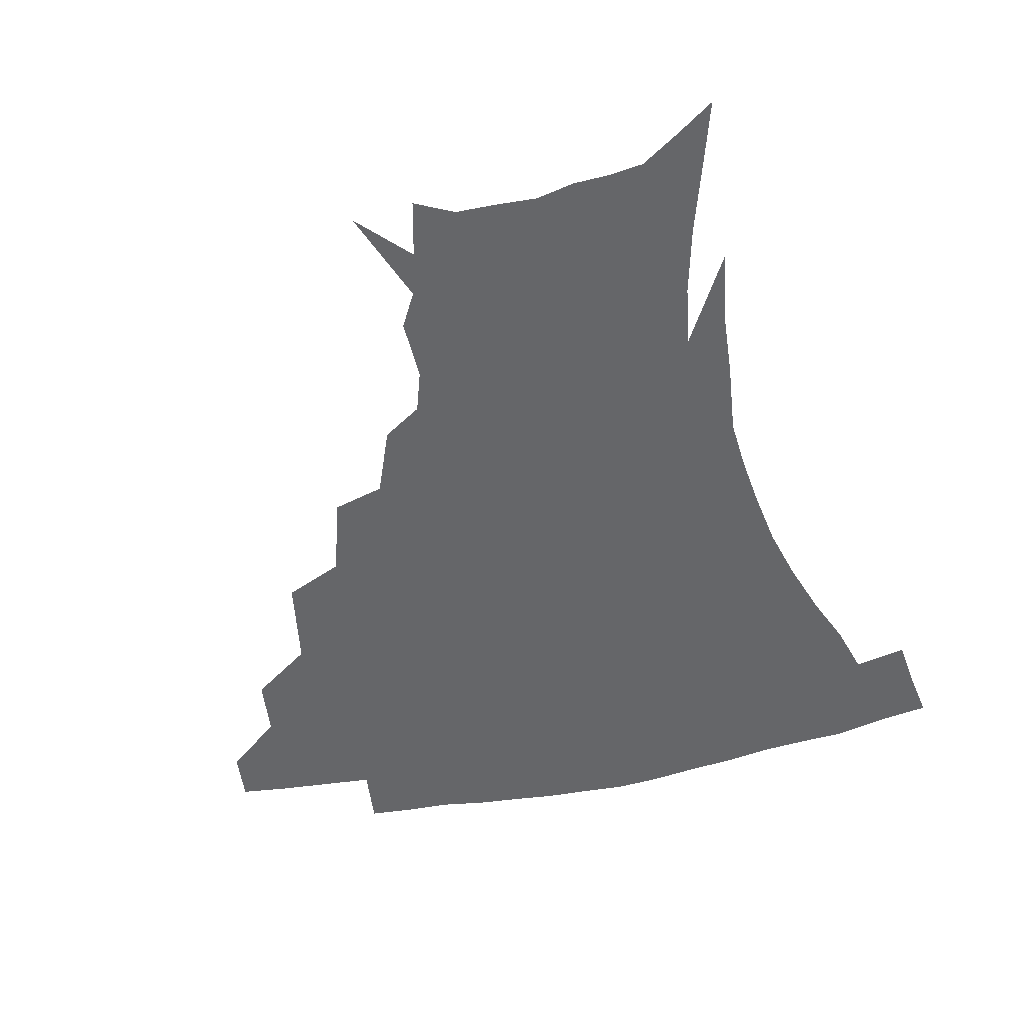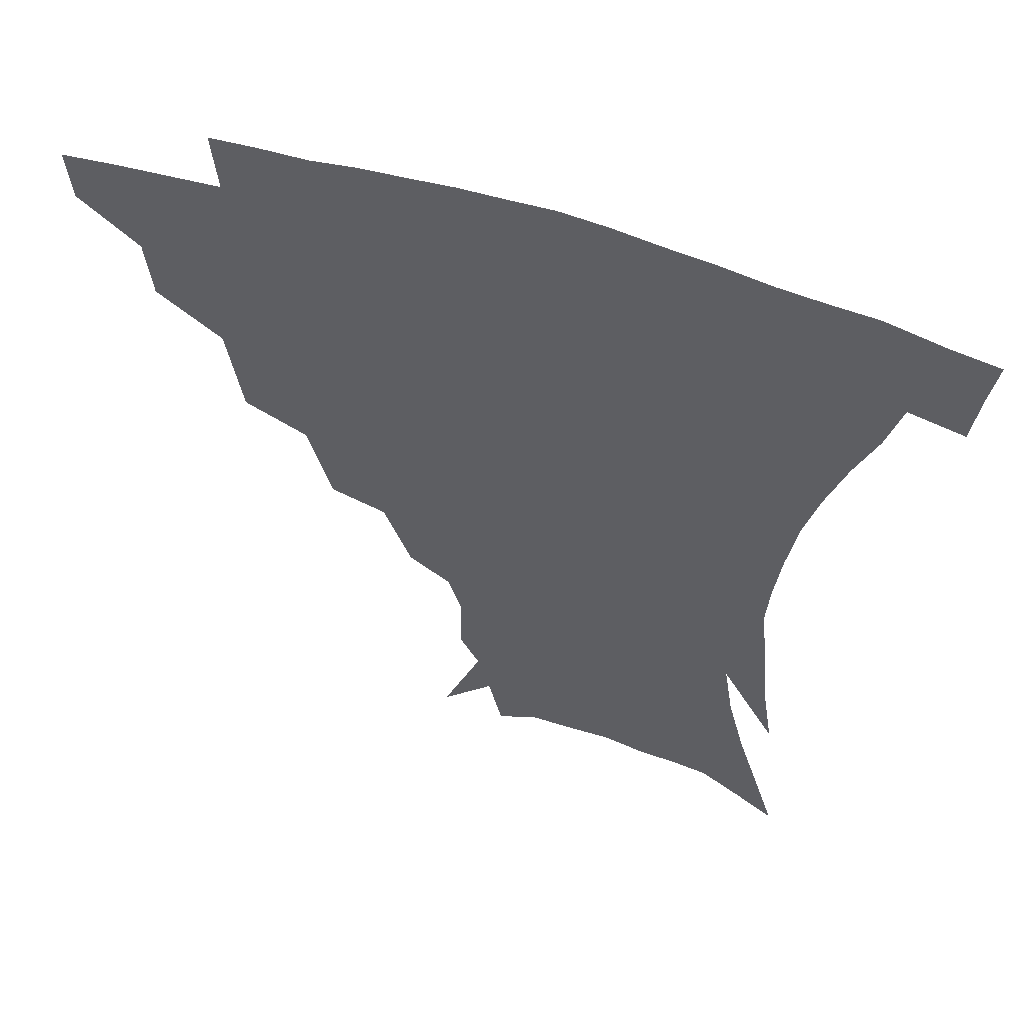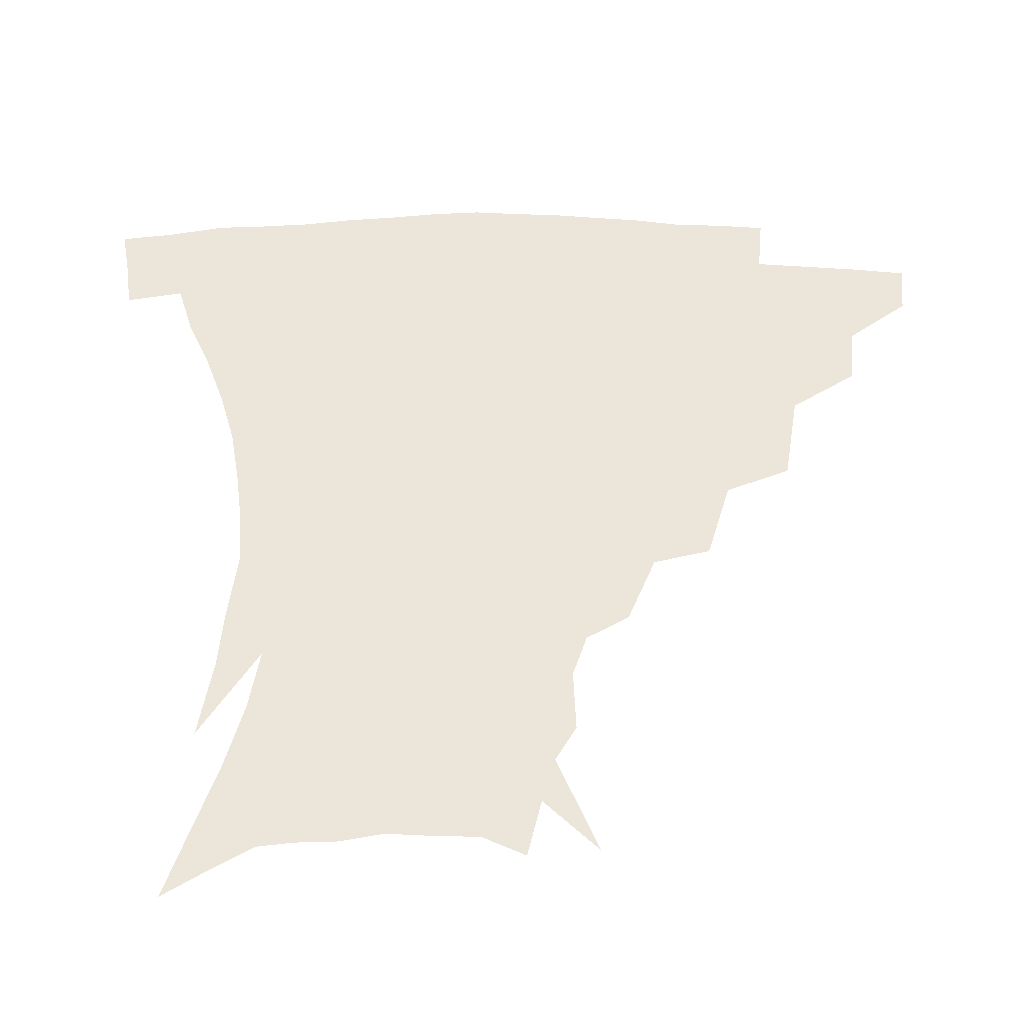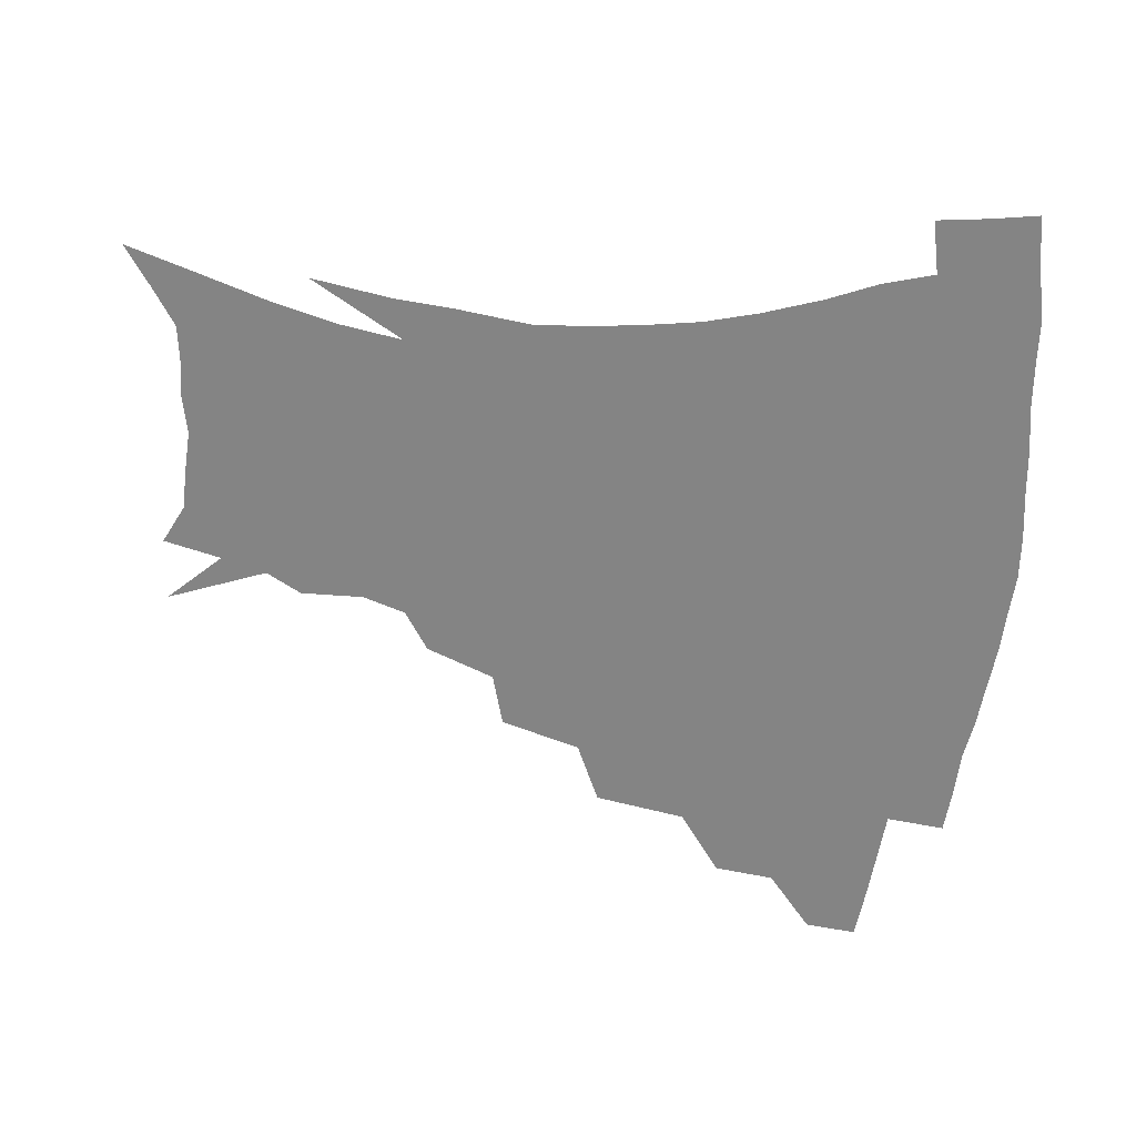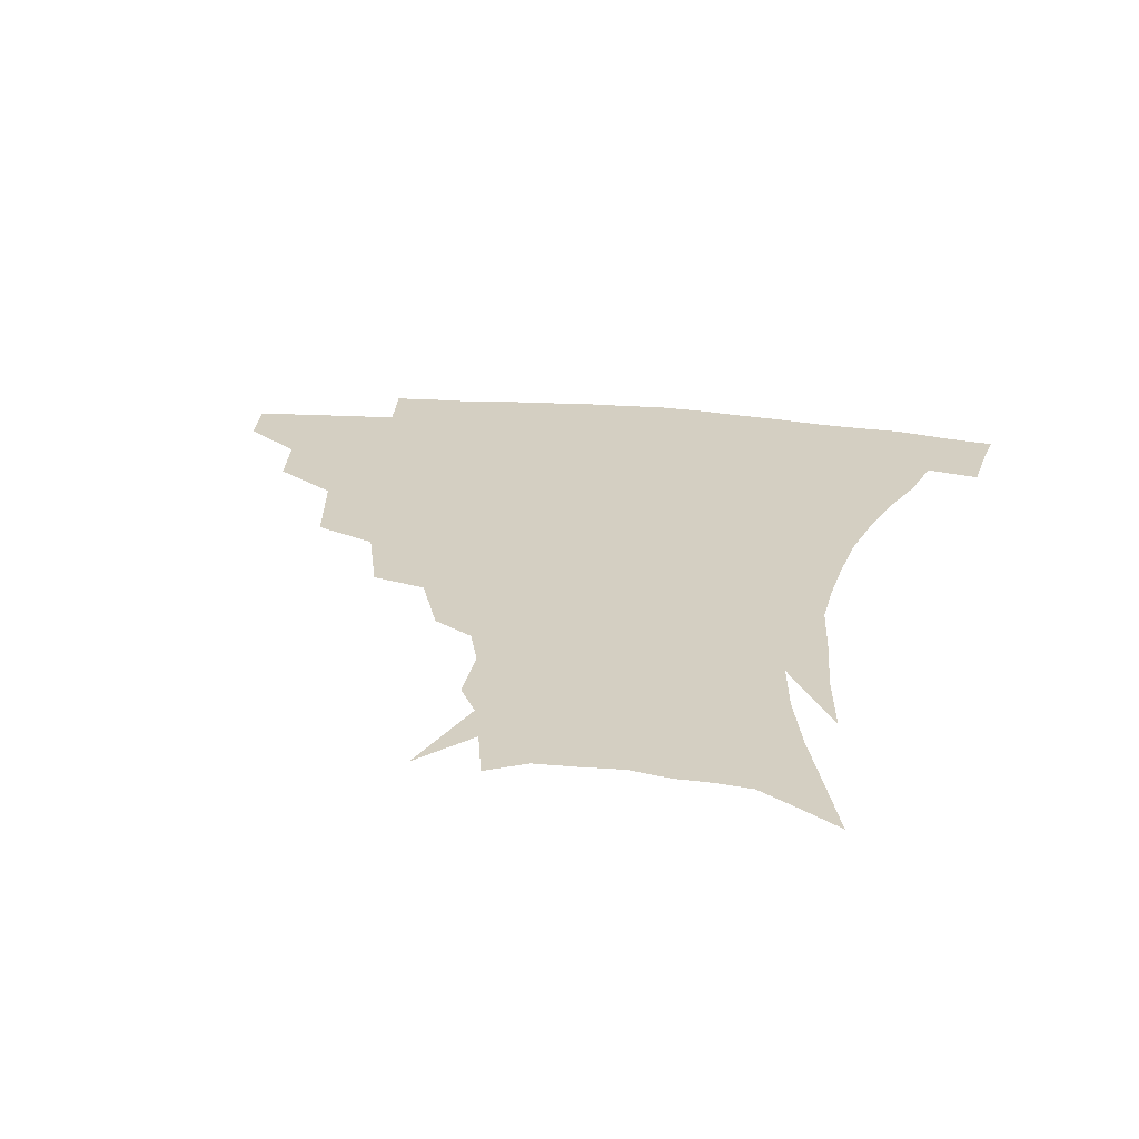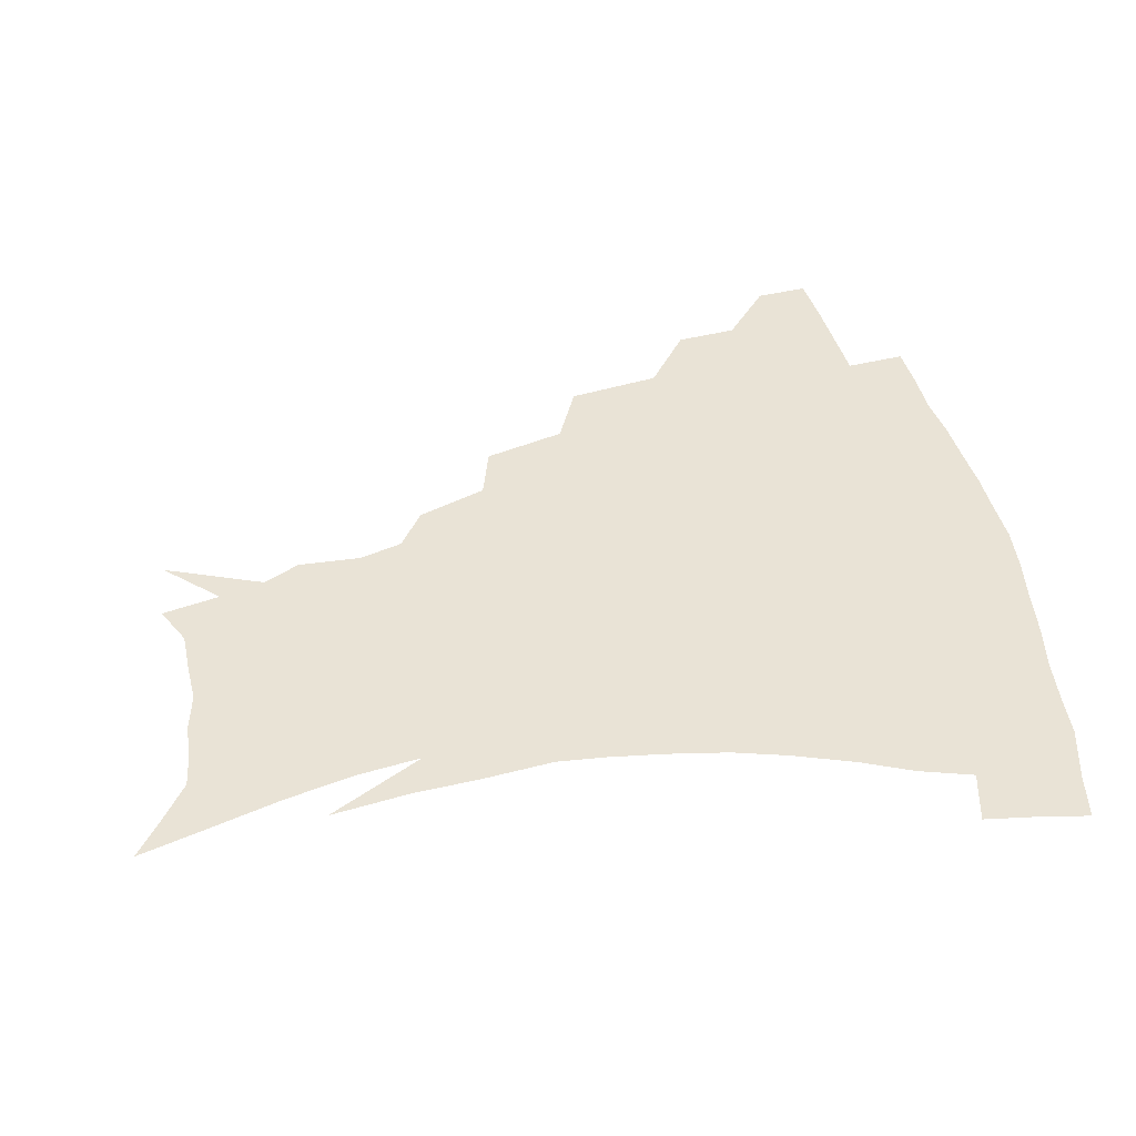
<metadata>
{"format":"obj","ext":"obj","renderer":"f3d","projection":"perspective","resolution":1024,"background":"white","views":[{"elev":-51.9,"azim":12.4,"up":"+Z"},{"elev":55.5,"azim":18.7,"up":"+Y"},{"elev":-43.4,"azim":178.9,"up":"+Y"},{"elev":-61.4,"azim":83.8,"up":"+Z"},{"elev":25.5,"azim":8.9,"up":"+Z"},{"elev":42.2,"azim":78.7,"up":"+Z"}]}
</metadata>
<code>
v 453.2 340.1 0
v 451.7 356.9 0
v 473.8 305.1 0
v 471.7 324.7 0
v 470.2 341.8 0
v 468.2 358.5 0
v 498.5 260.9 0
v 493.8 290.6 0
v 490.7 310.7 0
v 488.3 327.7 0
v 486.2 343.6 0
v 484.9 359.6 0
v 525.3 225.9 0
v 518 252 0
v 511.8 273.1 0
v 508.6 298.1 0
v 506 314.9 0
v 503.7 330 0
v 502.1 345.2 0
v 500.6 360.6 0
v 498.7 379.9 0
v 550.9 198.7 0
v 542.4 221 0
v 534.6 238.5 0
v 529.8 266.6 0
v 525.7 283.9 0
v 522.8 301 0
v 520.5 317.3 0
v 518.6 332.2 0
v 517 346.6 0
v 515.2 361.6 0
v 513.3 380.8 0
v 567.4 156.3 0
v 568 176.4 0
v 563.7 190.3 0
v 556.7 212 0
v 550.3 233.5 0
v 545.5 255.9 0
v 542.1 275 0
v 539.5 290.9 0
v 536.9 304.8 0
v 534.7 319.2 0
v 533 333.4 0
v 531.7 348.1 0
v 529.8 364 0
v 528 381.1 0
v 561.3 113.4 0
v 573.6 144.7 0
v 575.8 166.2 0
v 574.4 185.2 0
v 569.4 203.8 0
v 564.4 219.8 0
v 559.6 242.8 0
v 556.7 262.6 0
v 554.1 279.2 0
v 552.3 293.4 0
v 551.1 308.4 0
v 549.4 321.6 0
v 547.6 335.1 0
v 546.6 349.2 0
v 544.5 365 0
v 542.3 383.1 0
v 577.5 130.1 0
v 583 151.3 0
v 583.8 177 0
v 581.1 193.3 0
v 577 211 0
v 573.1 229.9 0
v 569.7 248.3 0
v 568 269.1 0
v 565.9 280.9 0
v 565.1 296.4 0
v 564.3 310.3 0
v 563.5 323.4 0
v 563.7 336.6 0
v 560.8 350.7 0
v 559.2 365 0
v 556.5 384.1 0
v 581.8 111.4 0
v 589.9 138.7 0
v 592.2 160.2 0
v 591.4 180.8 0
v 588.5 200.6 0
v 585.4 217.5 0
v 582.4 238 0
v 580.5 253.7 0
v 579 271.5 0
v 578.1 284.1 0
v 577.9 299.3 0
v 577 311.4 0
v 576.3 323.6 0
v 576.4 337.4 0
v 574.6 351.4 0
v 573.3 365 0
v 570.3 385.3 0
v 594.5 117.5 0
v 599.8 141.7 0
v 600.6 164.4 0
v 599.4 183.6 0
v 596.8 201.9 0
v 594.2 220 0
v 592.2 238.1 0
v 590.7 257.4 0
v 590 272.1 0
v 589.9 285.7 0
v 590 300.6 0
v 589.4 312 0
v 589.6 324.8 0
v 589.8 337.9 0
v 588.2 352.2 0
v 586.8 366.8 0
v 584.3 385.6 0
v 607.4 117.6 0
v 609.6 144.2 0
v 609 165 0
v 607.4 186.6 0
v 605 205.8 0
v 603.2 222.9 0
v 601.9 242.7 0
v 601.2 257.4 0
v 601.1 271.2 0
v 601.4 287.1 0
v 601.8 300.7 0
v 602.5 313.3 0
v 602.5 325.4 0
v 602.6 338.1 0
v 601.8 352.5 0
v 600.9 367.3 0
v 598.2 386.1 0
v 621 118.2 0
v 619 146.1 0
v 617.5 166.2 0
v 615.5 188.5 0
v 613.7 206.2 0
v 612.2 224.4 0
v 611.5 242.6 0
v 611.5 257.1 0
v 612 273.1 0
v 612.7 287.4 0
v 613.6 299.6 0
v 614.9 313.6 0
v 615.7 326 0
v 615.7 338.8 0
v 615.5 352.4 0
v 615.9 366.2 0
v 612.8 384.9 0
v 633.8 115.4 0
v 628.7 144.6 0
v 626 166.7 0
v 623.6 189.4 0
v 622.3 207 0
v 621.3 223.9 0
v 620.9 241.2 0
v 621.6 255.3 0
v 622.5 271 0
v 623.6 285 0
v 625.3 298.7 0
v 626.8 312.1 0
v 628.7 325.6 0
v 630.1 337.9 0
v 630.6 350.7 0
v 631.5 363.6 0
v 628 382.6 0
v 645.7 114.9 0
v 638.6 142.2 0
v 634.6 165.8 0
v 632.1 187.2 0
v 630.9 205.1 0
v 630.5 221.1 0
v 630.6 236.8 0
v 631.2 252.7 0
v 632.5 269.9 0
v 634.2 282.8 0
v 636.6 298.6 0
v 638.9 311.5 0
v 641.1 324.3 0
v 643 336.8 0
v 644.8 349.5 0
v 645 363 0
v 642.8 380.8 0
v 656.6 113.3 0
v 649.6 136.8 0
v 643.9 161.7 0
v 641 182.6 0
v 639.8 200.5 0
v 639.6 216.7 0
v 639.8 232.4 0
v 640.6 248.3 0
v 642 266.7 0
v 644.4 281.6 0
v 647.1 294.9 0
v 650.3 309.9 0
v 653.3 322.4 0
v 656.1 335.3 0
v 658.5 348.1 0
v 658.8 362.1 0
v 658 378.2 0
v 669 105.2 0
v 661.9 127.9 0
v 654.8 153.6 0
v 651.4 173.4 0
v 649.4 192.7 0
v 648.9 209.9 0
v 648.7 227 0
v 649.5 243.9 0
v 651.1 260.9 0
v 653.7 277 0
v 657.3 294.1 0
v 661.2 306 0
v 665.2 320 0
v 668.5 332.8 0
v 671.9 346.4 0
v 672.4 361.9 0
v 672.7 376.8 0
v 681.5 96.47 0
v 675.5 116.5 0
v 668 140.8 0
v 662.5 162.8 0
v 659.5 182.6 0
v 658.5 201.3 0
v 657.8 219.2 0
v 658.7 234.4 0
v 660.1 252.2 0
v 662.6 269.8 0
v 666.1 287.3 0
v 671.1 299.9 0
v 676.5 316.4 0
v 681.1 330.2 0
v 684.6 344.3 0
v 686.6 359.8 0
v 687.1 375.7 0
v 676.7 152.5 0
v 672.8 178.2 0
v 671.5 197.1 0
v 668.8 220.9 0
v 670 236.7 0
v 672.2 253.9 0
v 675.3 272.7 0
v 680 290 0
v 686.6 308.8 0
v 693.3 324.7 0
v 698.2 341.2 0
v 702.1 356.5 0
v 705.3 371.4 0
v 715.2 337.3 0
v 717.4 353.8 0
v 720.1 368.9 0
f 4 5 1
f 1 5 2
f 5 6 2
f 8 9 3
f 3 9 4
f 9 10 4
f 4 10 5
f 10 11 5
f 5 11 6
f 11 12 6
f 14 15 7
f 7 15 8
f 15 16 8
f 8 16 9
f 16 17 9
f 9 17 10
f 17 18 10
f 10 18 11
f 18 19 11
f 11 19 12
f 19 20 12
f 23 24 13
f 13 24 14
f 24 25 14
f 14 25 15
f 25 26 15
f 15 26 16
f 26 27 16
f 16 27 17
f 27 28 17
f 17 28 18
f 28 29 18
f 18 29 19
f 29 30 19
f 19 30 20
f 30 31 20
f 20 31 21
f 31 32 21
f 35 36 22
f 22 36 23
f 36 37 23
f 23 37 24
f 37 38 24
f 24 38 25
f 38 39 25
f 25 39 26
f 39 40 26
f 26 40 27
f 40 41 27
f 27 41 28
f 41 42 28
f 28 42 29
f 42 43 29
f 29 43 30
f 43 44 30
f 30 44 31
f 44 45 31
f 31 45 32
f 45 46 32
f 48 49 33
f 33 49 34
f 49 50 34
f 34 50 35
f 50 51 35
f 35 51 36
f 51 52 36
f 36 52 37
f 52 53 37
f 37 53 38
f 53 54 38
f 38 54 39
f 54 55 39
f 39 55 40
f 55 56 40
f 40 56 41
f 56 57 41
f 41 57 42
f 57 58 42
f 42 58 43
f 58 59 43
f 43 59 44
f 59 60 44
f 44 60 45
f 60 61 45
f 45 61 46
f 61 62 46
f 47 63 48
f 63 64 48
f 48 64 49
f 64 65 49
f 49 65 50
f 65 66 50
f 50 66 51
f 66 67 51
f 51 67 52
f 67 68 52
f 52 68 53
f 68 69 53
f 53 69 54
f 69 70 54
f 54 70 55
f 70 71 55
f 55 71 56
f 71 72 56
f 56 72 57
f 72 73 57
f 57 73 58
f 73 74 58
f 58 74 59
f 74 75 59
f 59 75 60
f 75 76 60
f 60 76 61
f 76 77 61
f 61 77 62
f 77 78 62
f 79 80 63
f 63 80 64
f 80 81 64
f 64 81 65
f 81 82 65
f 65 82 66
f 82 83 66
f 66 83 67
f 83 84 67
f 67 84 68
f 84 85 68
f 68 85 69
f 85 86 69
f 69 86 70
f 86 87 70
f 70 87 71
f 87 88 71
f 71 88 72
f 88 89 72
f 72 89 73
f 89 90 73
f 73 90 74
f 90 91 74
f 74 91 75
f 91 92 75
f 75 92 76
f 92 93 76
f 76 93 77
f 93 94 77
f 77 94 78
f 94 95 78
f 79 96 80
f 96 97 80
f 80 97 81
f 97 98 81
f 81 98 82
f 98 99 82
f 82 99 83
f 99 100 83
f 83 100 84
f 100 101 84
f 84 101 85
f 101 102 85
f 85 102 86
f 102 103 86
f 86 103 87
f 103 104 87
f 87 104 88
f 104 105 88
f 88 105 89
f 105 106 89
f 89 106 90
f 106 107 90
f 90 107 91
f 107 108 91
f 91 108 92
f 108 109 92
f 92 109 93
f 109 110 93
f 93 110 94
f 110 111 94
f 94 111 95
f 111 112 95
f 96 113 97
f 113 114 97
f 97 114 98
f 114 115 98
f 98 115 99
f 115 116 99
f 99 116 100
f 116 117 100
f 100 117 101
f 117 118 101
f 101 118 102
f 118 119 102
f 102 119 103
f 119 120 103
f 103 120 104
f 120 121 104
f 104 121 105
f 121 122 105
f 105 122 106
f 122 123 106
f 106 123 107
f 123 124 107
f 107 124 108
f 124 125 108
f 108 125 109
f 125 126 109
f 109 126 110
f 126 127 110
f 110 127 111
f 127 128 111
f 111 128 112
f 128 129 112
f 113 130 114
f 130 131 114
f 114 131 115
f 131 132 115
f 115 132 116
f 132 133 116
f 116 133 117
f 133 134 117
f 117 134 118
f 134 135 118
f 118 135 119
f 135 136 119
f 119 136 120
f 136 137 120
f 120 137 121
f 137 138 121
f 121 138 122
f 138 139 122
f 122 139 123
f 139 140 123
f 123 140 124
f 140 141 124
f 124 141 125
f 141 142 125
f 125 142 126
f 142 143 126
f 126 143 127
f 143 144 127
f 127 144 128
f 144 145 128
f 128 145 129
f 145 146 129
f 130 147 131
f 147 148 131
f 131 148 132
f 148 149 132
f 132 149 133
f 149 150 133
f 133 150 134
f 150 151 134
f 134 151 135
f 151 152 135
f 135 152 136
f 152 153 136
f 136 153 137
f 153 154 137
f 137 154 138
f 154 155 138
f 138 155 139
f 155 156 139
f 139 156 140
f 156 157 140
f 140 157 141
f 157 158 141
f 141 158 142
f 158 159 142
f 142 159 143
f 159 160 143
f 143 160 144
f 160 161 144
f 144 161 145
f 161 162 145
f 145 162 146
f 162 163 146
f 147 164 148
f 164 165 148
f 148 165 149
f 165 166 149
f 149 166 150
f 166 167 150
f 150 167 151
f 167 168 151
f 151 168 152
f 168 169 152
f 152 169 153
f 169 170 153
f 153 170 154
f 170 171 154
f 154 171 155
f 171 172 155
f 155 172 156
f 172 173 156
f 156 173 157
f 173 174 157
f 157 174 158
f 174 175 158
f 158 175 159
f 175 176 159
f 159 176 160
f 176 177 160
f 160 177 161
f 177 178 161
f 161 178 162
f 178 179 162
f 162 179 163
f 179 180 163
f 164 181 165
f 181 182 165
f 165 182 166
f 182 183 166
f 166 183 167
f 183 184 167
f 167 184 168
f 184 185 168
f 168 185 169
f 185 186 169
f 169 186 170
f 186 187 170
f 170 187 171
f 187 188 171
f 171 188 172
f 188 189 172
f 172 189 173
f 189 190 173
f 173 190 174
f 190 191 174
f 174 191 175
f 191 192 175
f 175 192 176
f 192 193 176
f 176 193 177
f 193 194 177
f 177 194 178
f 194 195 178
f 178 195 179
f 195 196 179
f 179 196 180
f 196 197 180
f 181 198 182
f 198 199 182
f 182 199 183
f 199 200 183
f 183 200 184
f 200 201 184
f 184 201 185
f 201 202 185
f 185 202 186
f 202 203 186
f 186 203 187
f 203 204 187
f 187 204 188
f 204 205 188
f 188 205 189
f 205 206 189
f 189 206 190
f 206 207 190
f 190 207 191
f 207 208 191
f 191 208 192
f 208 209 192
f 192 209 193
f 209 210 193
f 193 210 194
f 210 211 194
f 194 211 195
f 211 212 195
f 195 212 196
f 212 213 196
f 196 213 197
f 213 214 197
f 198 215 199
f 215 216 199
f 199 216 200
f 216 217 200
f 200 217 201
f 217 218 201
f 201 218 202
f 218 219 202
f 202 219 203
f 219 220 203
f 203 220 204
f 220 221 204
f 204 221 205
f 221 222 205
f 205 222 206
f 222 223 206
f 206 223 207
f 223 224 207
f 207 224 208
f 224 225 208
f 208 225 209
f 225 226 209
f 209 226 210
f 226 227 210
f 210 227 211
f 227 228 211
f 211 228 212
f 228 229 212
f 212 229 213
f 229 230 213
f 213 230 214
f 230 231 214
f 219 232 220
f 232 233 220
f 220 233 221
f 233 234 221
f 221 234 222
f 234 235 222
f 222 235 223
f 235 236 223
f 223 236 224
f 236 237 224
f 224 237 225
f 237 238 225
f 225 238 226
f 238 239 226
f 226 239 227
f 239 240 227
f 227 240 228
f 240 241 228
f 228 241 229
f 241 242 229
f 229 242 230
f 242 243 230
f 230 243 231
f 243 244 231
f 242 245 243
f 245 246 243
f 243 246 244
f 246 247 244

</code>
